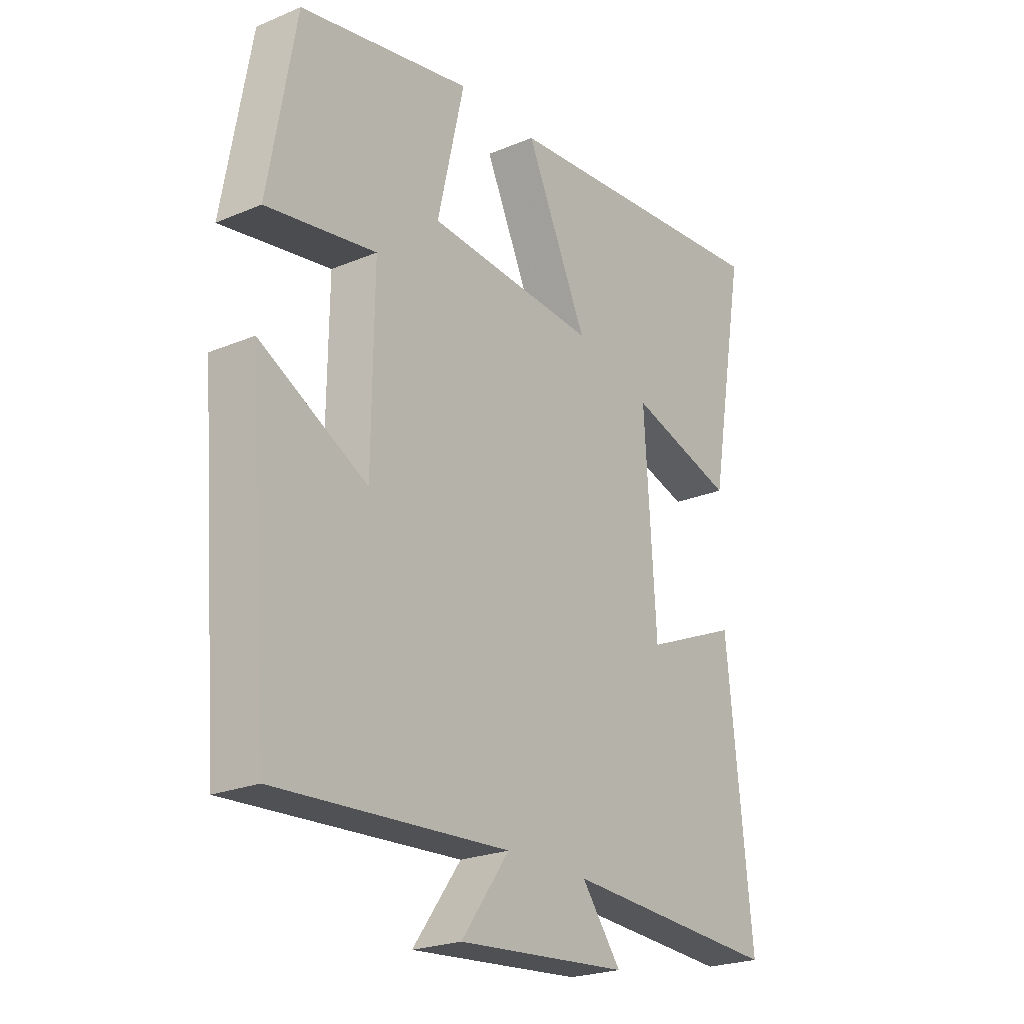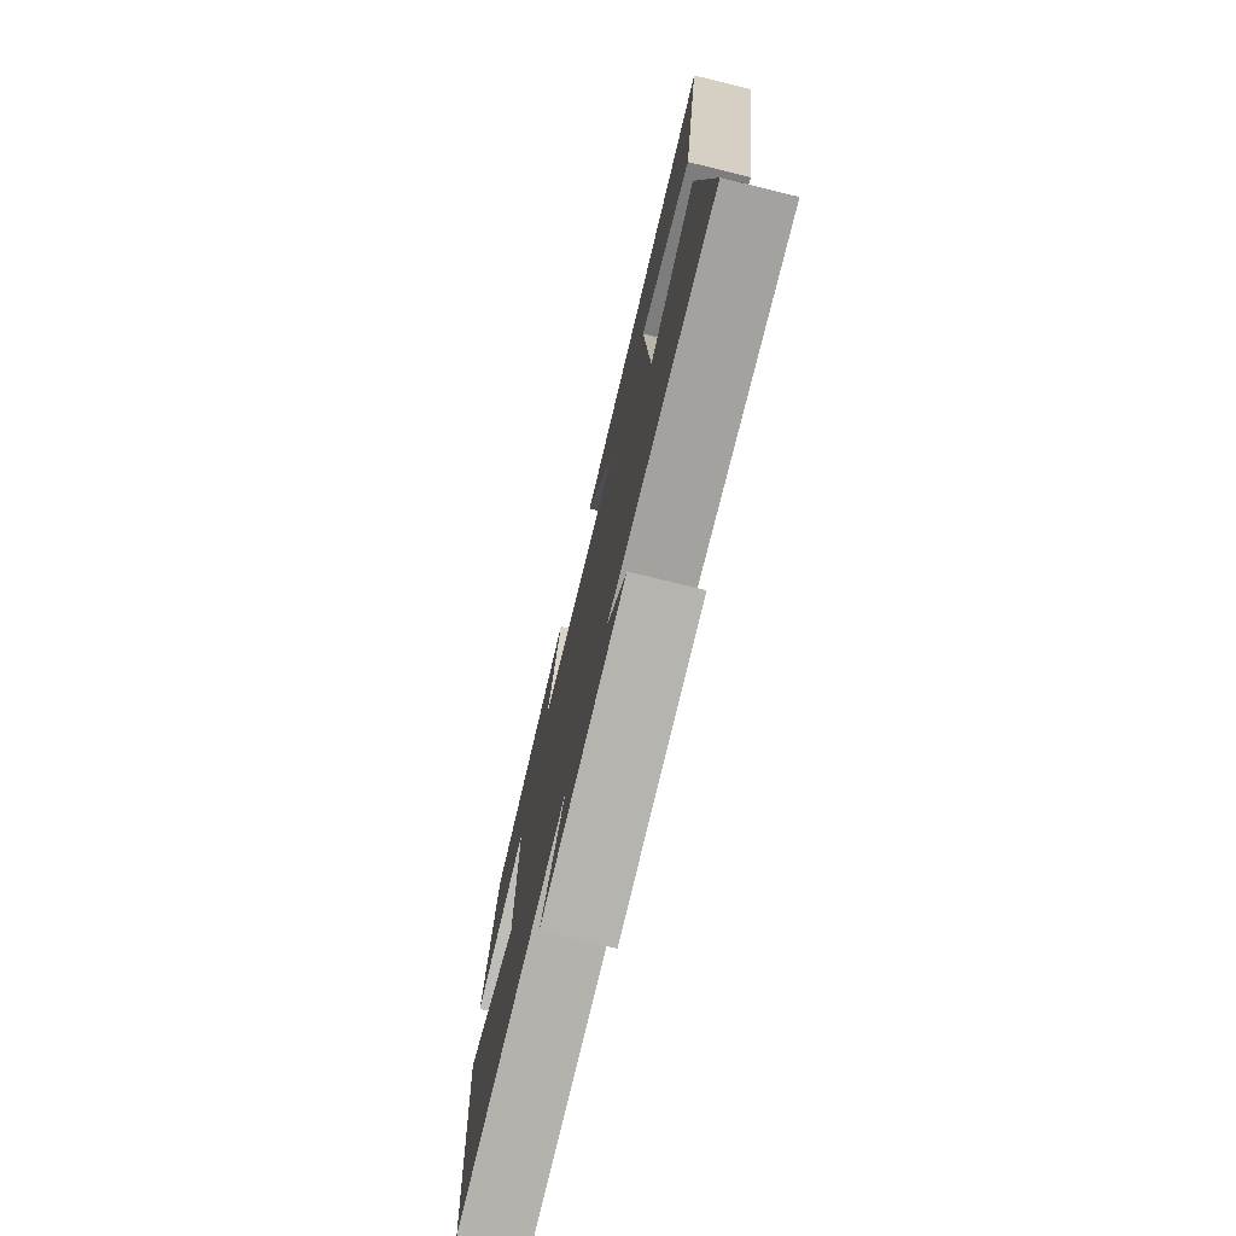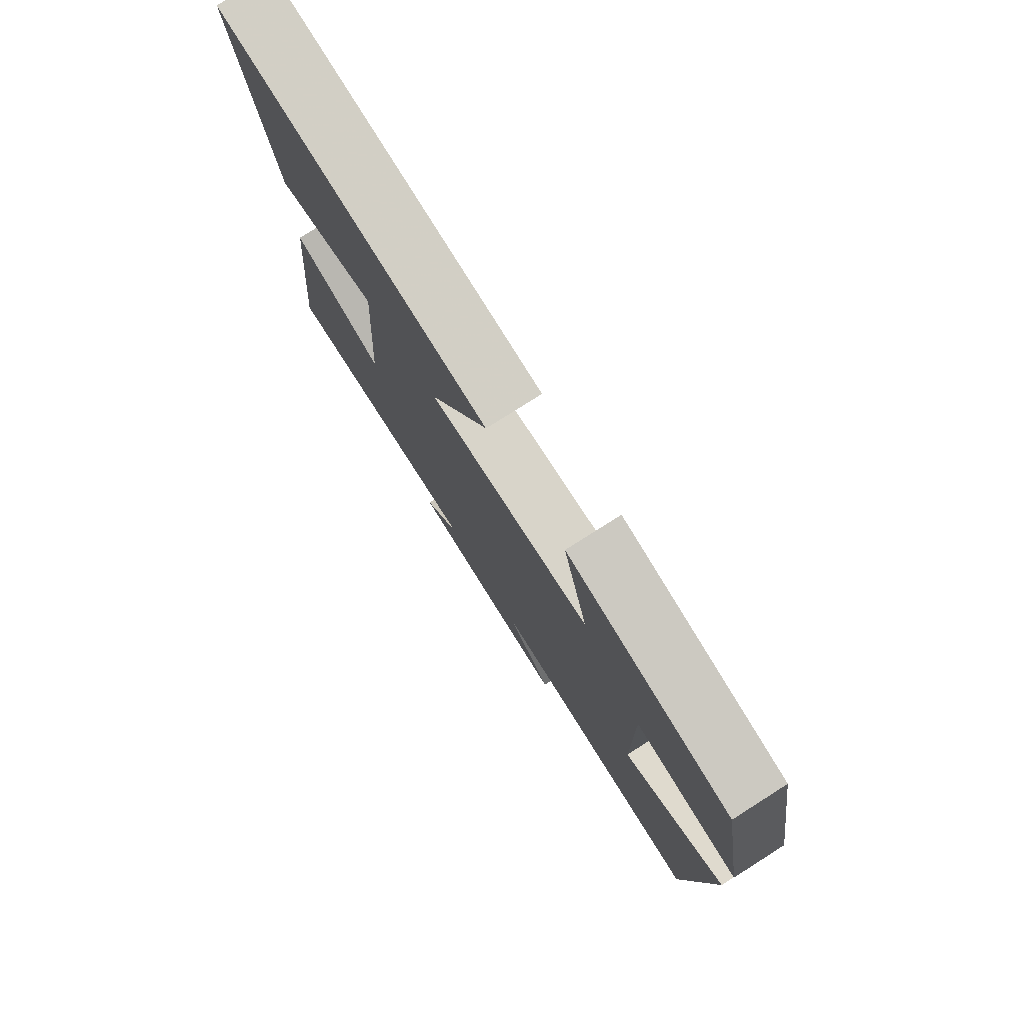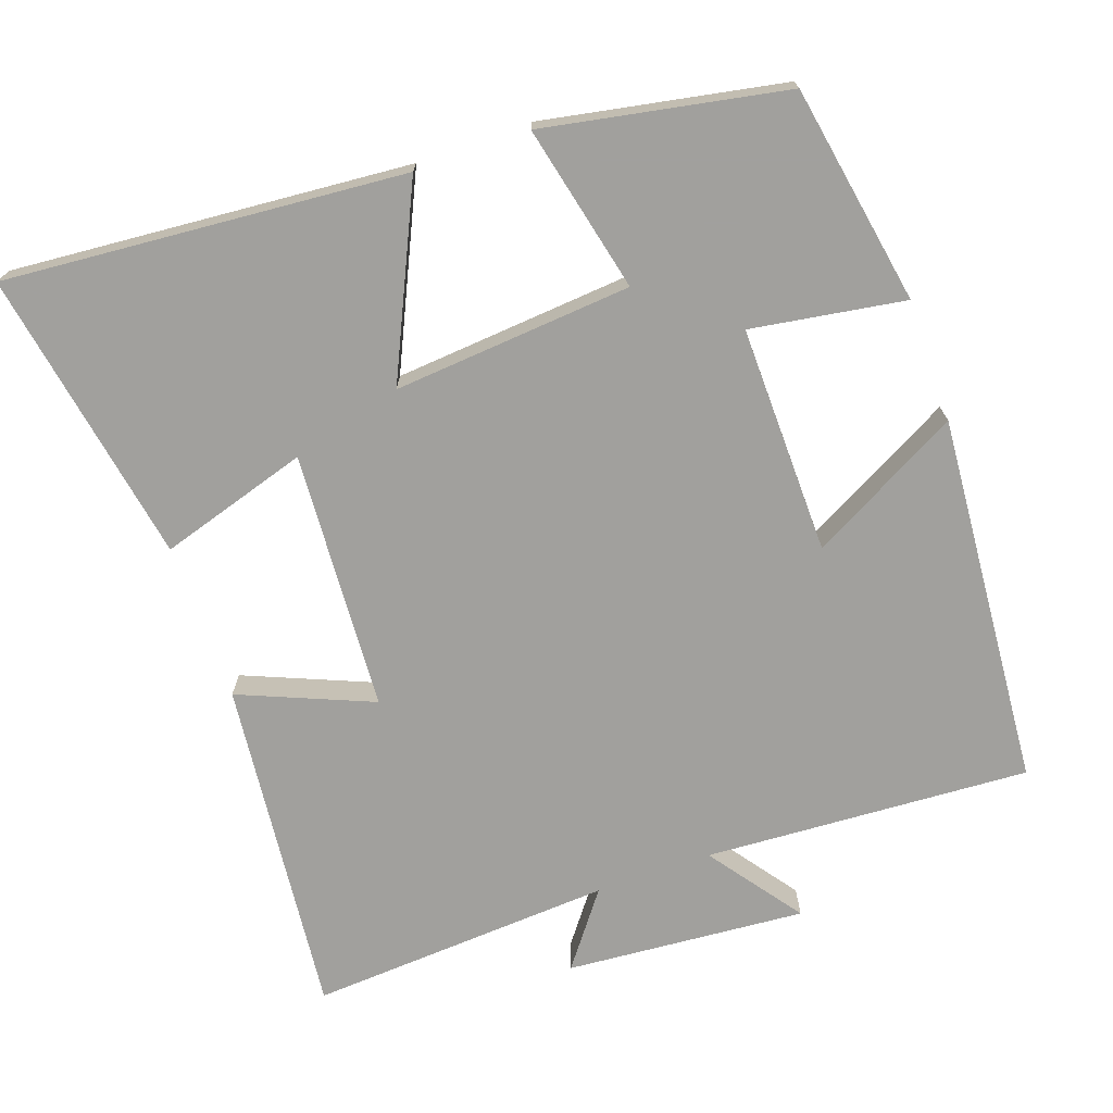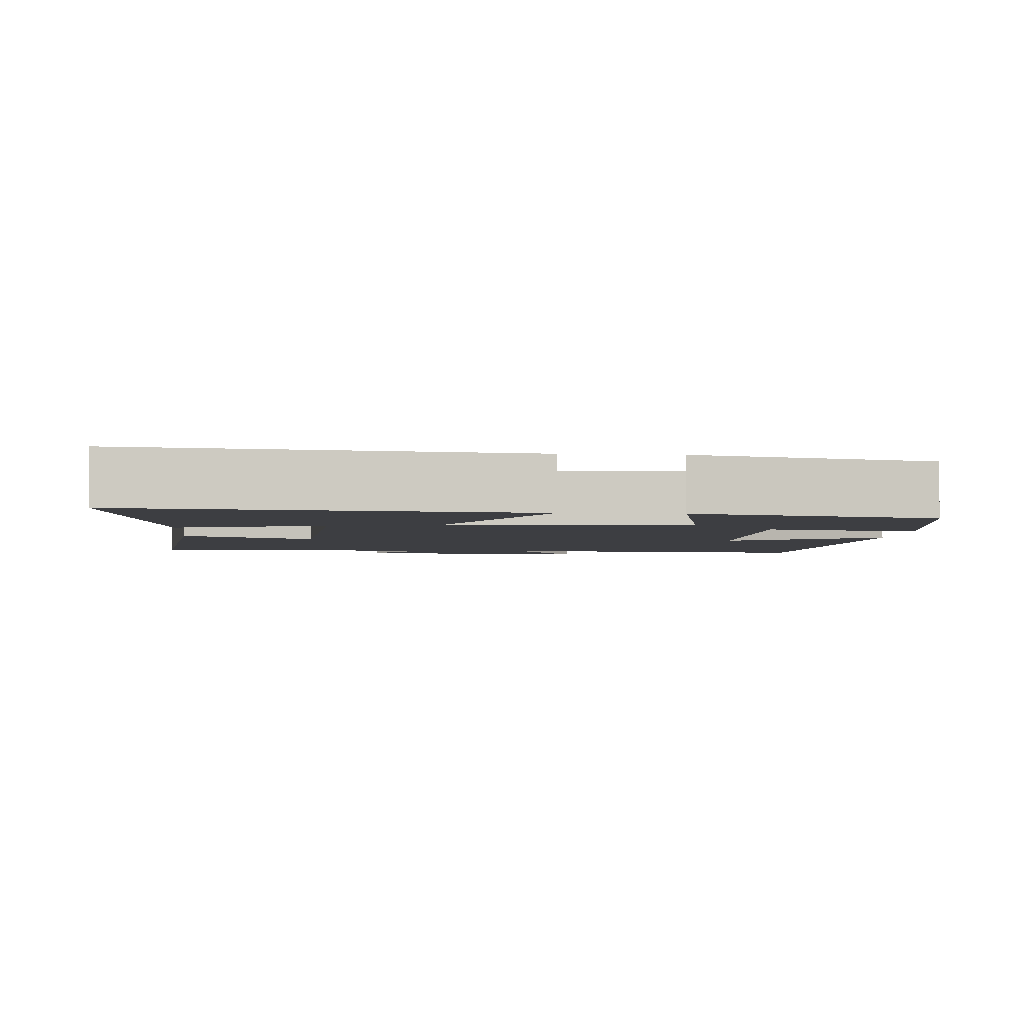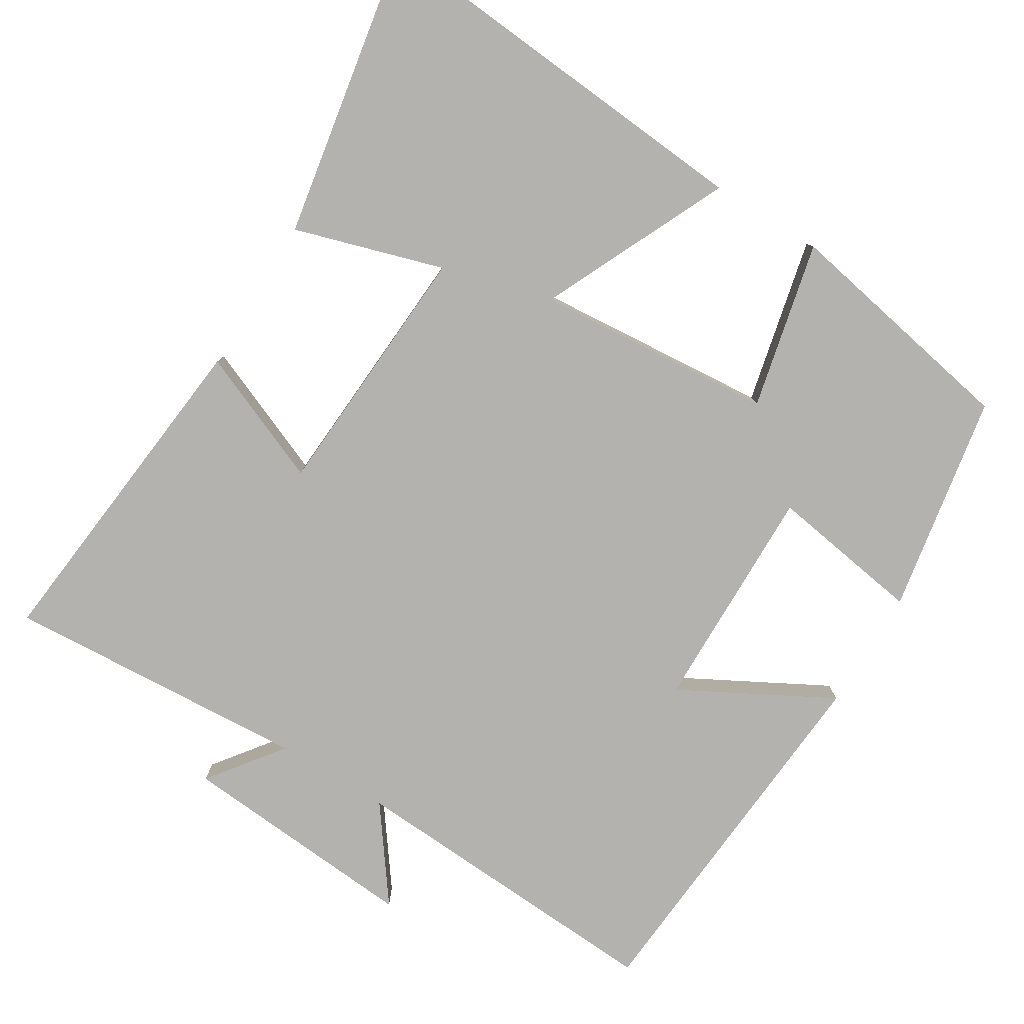
<metadata>
{"format":"obj","ext":"obj","renderer":"f3d","projection":"perspective","resolution":1024,"background":"white","views":[{"elev":-23.2,"azim":125.5,"up":"+Z"},{"elev":-76.0,"azim":-103.6,"up":"+Z"},{"elev":78.3,"azim":57.6,"up":"+Z"},{"elev":-71.7,"azim":19.5,"up":"+Y"},{"elev":-3.6,"azim":-5.2,"up":"+Y"},{"elev":-79.8,"azim":-31.4,"up":"+Y"}]}
</metadata>
<code>
v 0.448 0.07 0.438
v 0.5 0.07 0.142
v 0.293 0.07 0.175
v 0.297 0.07 -0.133
v 0.5 0.07 -0.024
v 0.46 0.07 -0.526
v 0.021 0.07 -0.5
v 0.112 0.07 -0.625
v -0.212 0.07 -0.599
v -0.137 0.07 -0.5
v -0.548 0.07 -0.525
v -0.5 0.07 -0.067
v -0.321 0.07 -0.142
v -0.299 0.07 0.208
v -0.5 0.07 0.147
v -0.57 0.07 0.545
v -0.031 0.07 0.5
v -0.148 0.07 0.249
v 0.174 0.07 0.275
v 0.123 0.07 0.5
v 0.448 0 0.438
v 0.5 0 0.142
v 0.293 0 0.175
v 0.297 0 -0.133
v 0.5 0 -0.024
v 0.46 0 -0.526
v 0.021 0 -0.5
v 0.112 0 -0.625
v -0.212 0 -0.599
v -0.137 0 -0.5
v -0.548 0 -0.525
v -0.5 0 -0.067
v -0.321 0 -0.142
v -0.299 0 0.208
v -0.5 0 0.147
v -0.57 0 0.545
v -0.031 0 0.5
v -0.148 0 0.249
v 0.174 0 0.275
v 0.123 0 0.5
f 19 20 1 2
f 18 19 2 3
f 16 17 18
f 14 15 16
f 14 16 18
f 13 14 18 3
f 10 11 12 13
f 7 8 9 10
f 7 10 13 3
f 4 5 6 7
f 3 4 7
f 22 21 40 39
f 23 22 39 38
f 38 37 36
f 36 35 34
f 38 36 34
f 23 38 34 33
f 33 32 31 30
f 30 29 28 27
f 23 33 30 27
f 27 26 25 24
f 27 24 23
f 1 21 22 2
f 2 22 23 3
f 3 23 24 4
f 4 24 25 5
f 5 25 26 6
f 6 26 27 7
f 7 27 28 8
f 8 28 29 9
f 9 29 30 10
f 10 30 31 11
f 11 31 32 12
f 12 32 33 13
f 13 33 34 14
f 14 34 35 15
f 15 35 36 16
f 16 36 37 17
f 17 37 38 18
f 18 38 39 19
f 19 39 40 20
f 20 40 21 1

</code>
